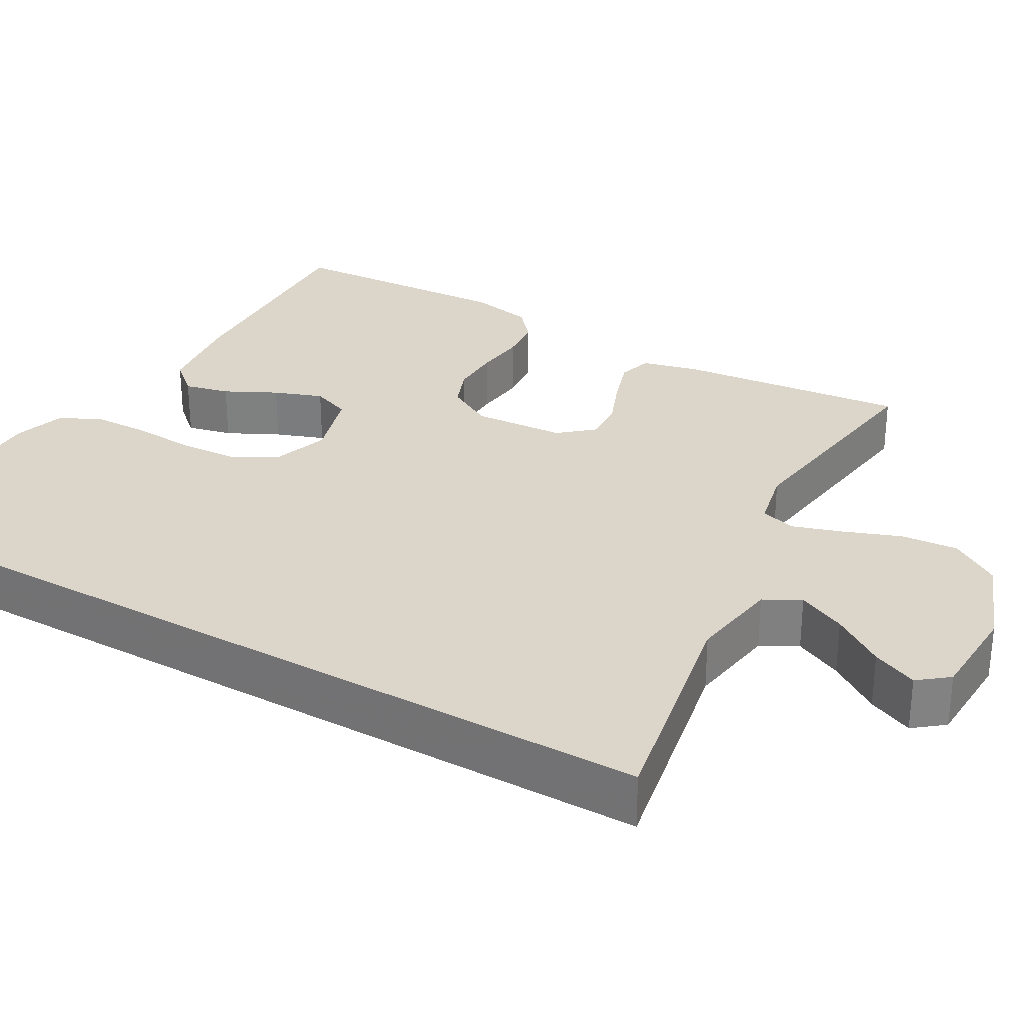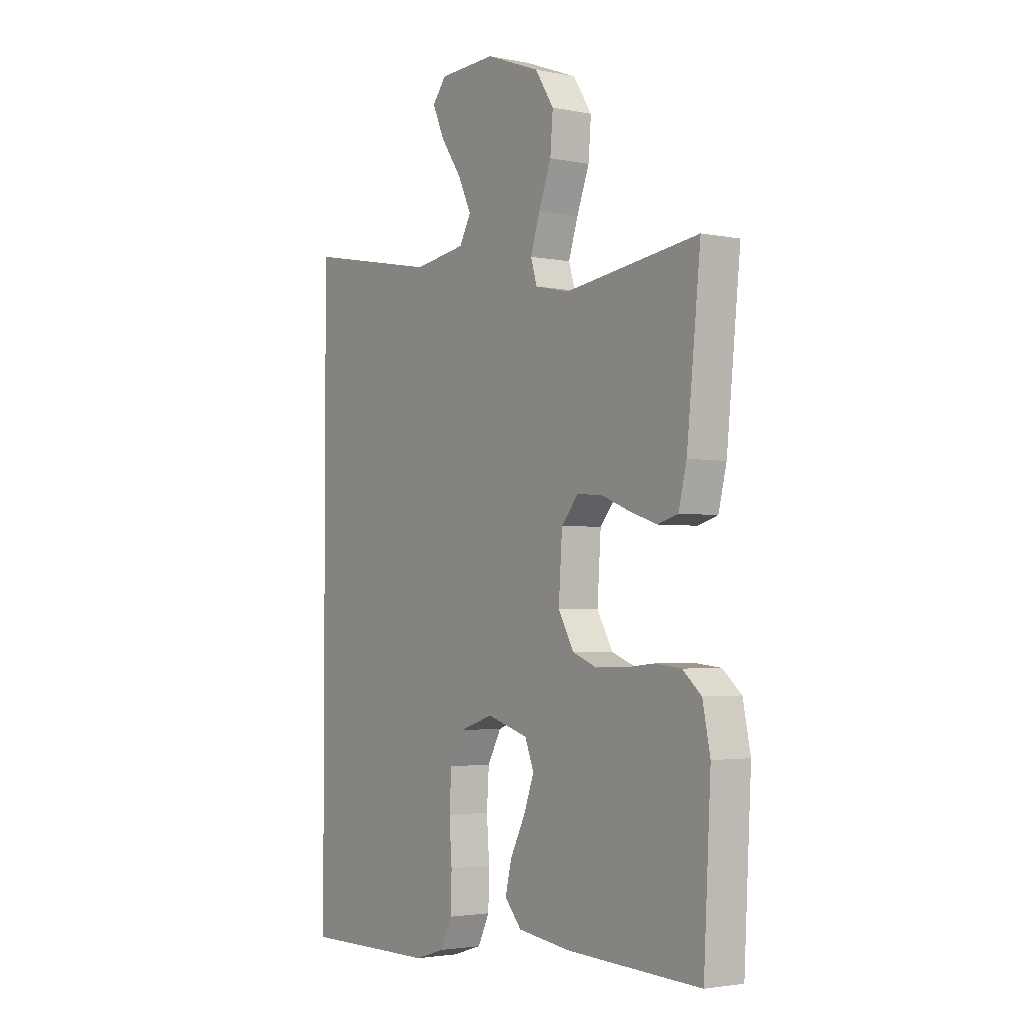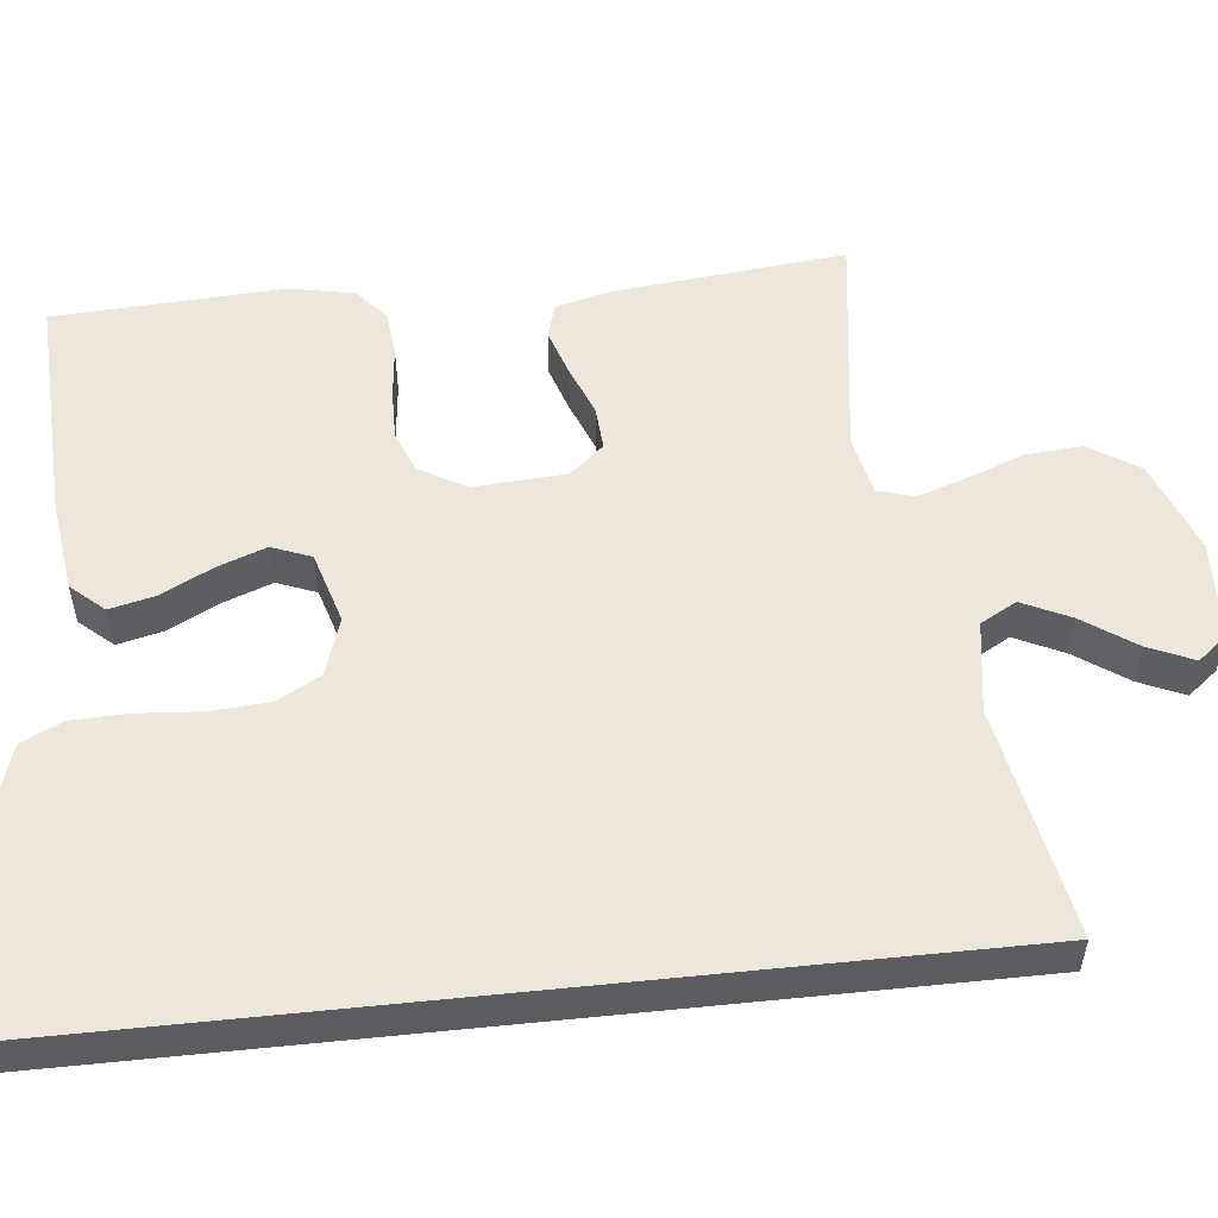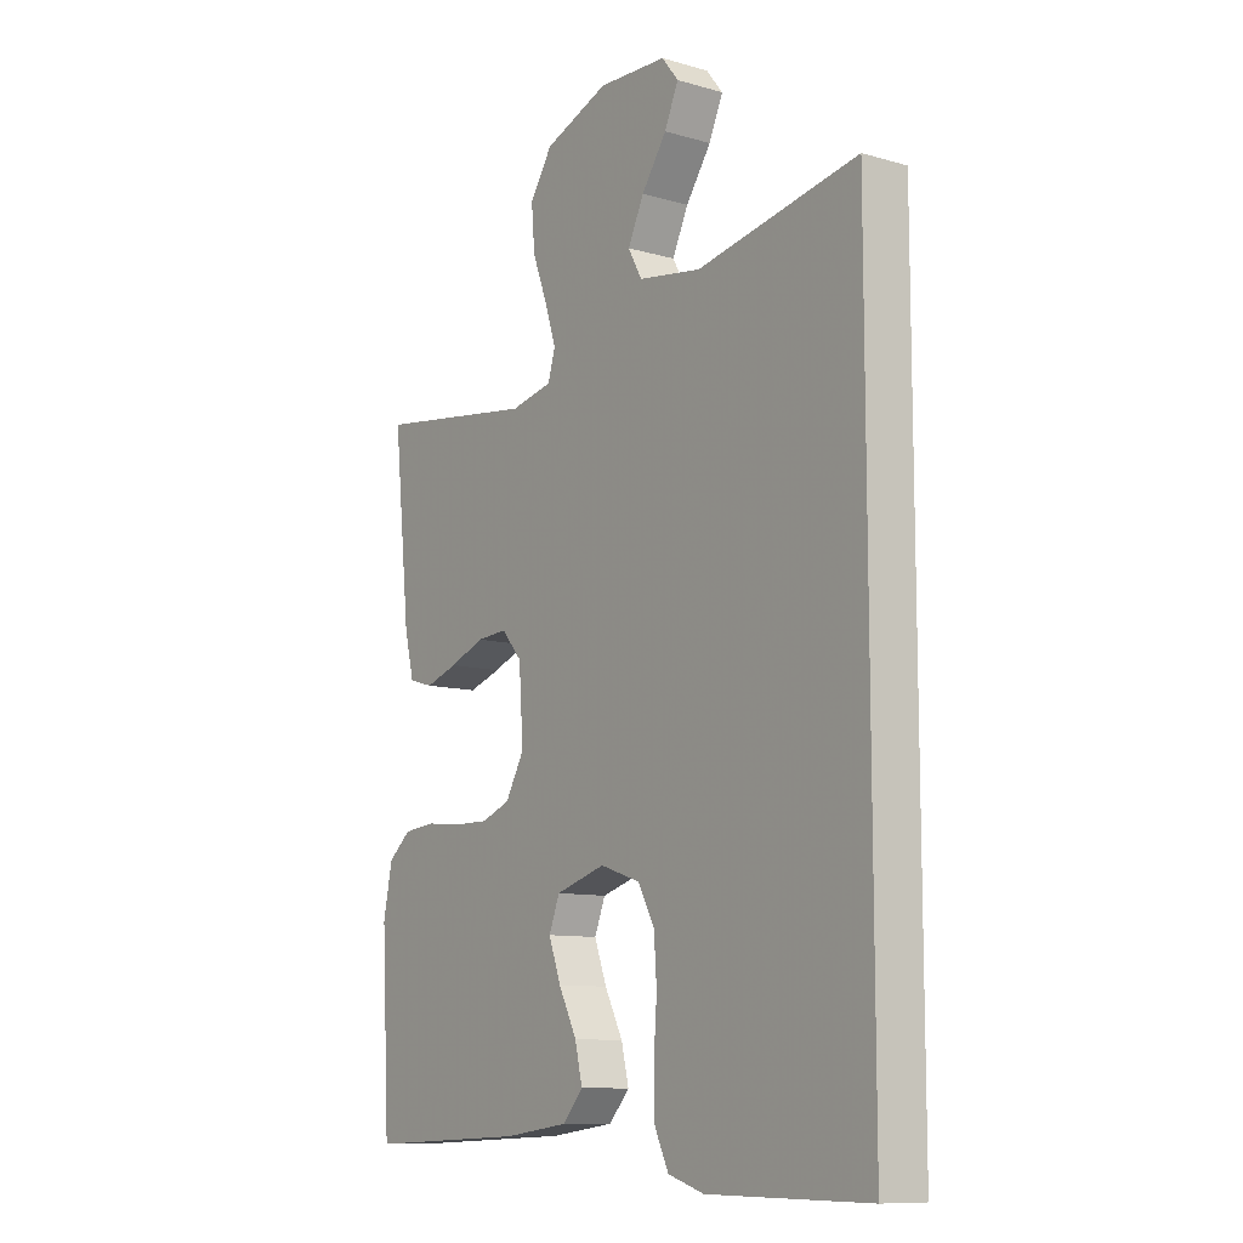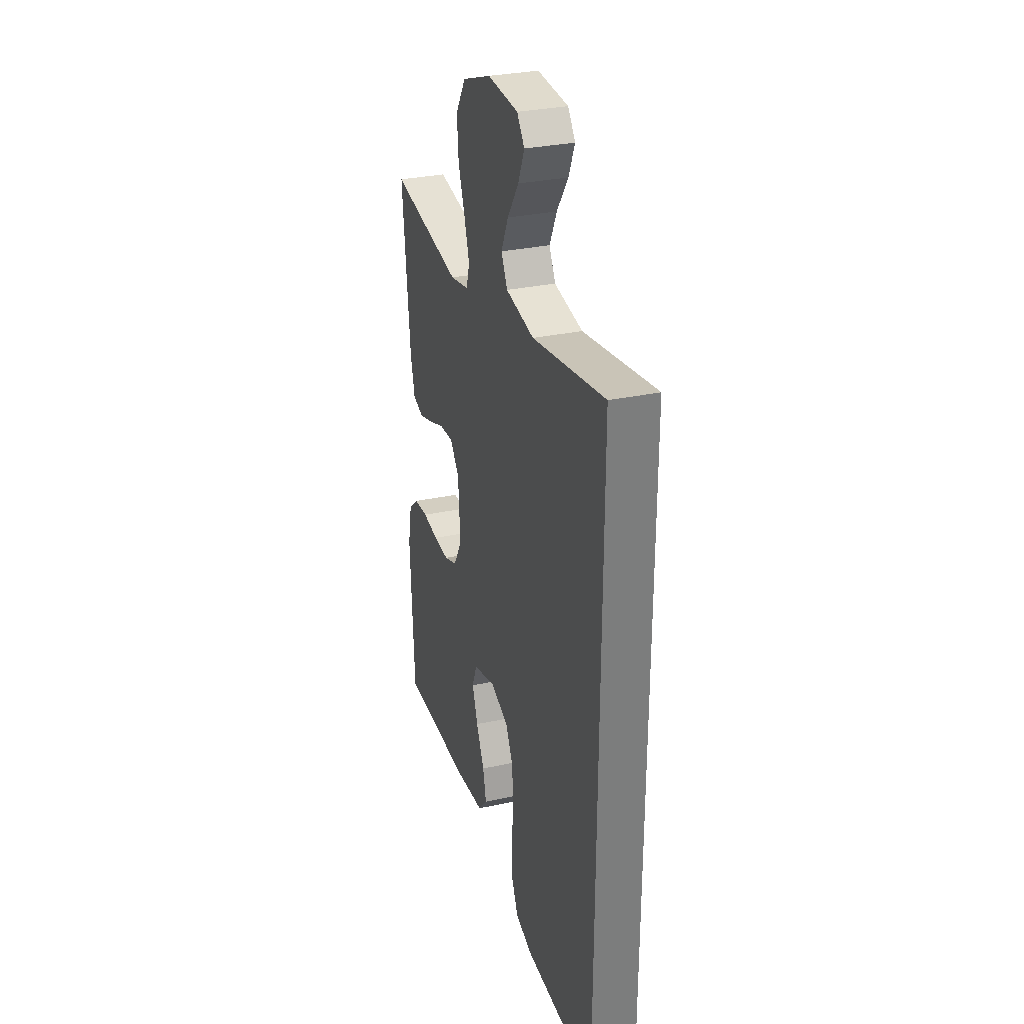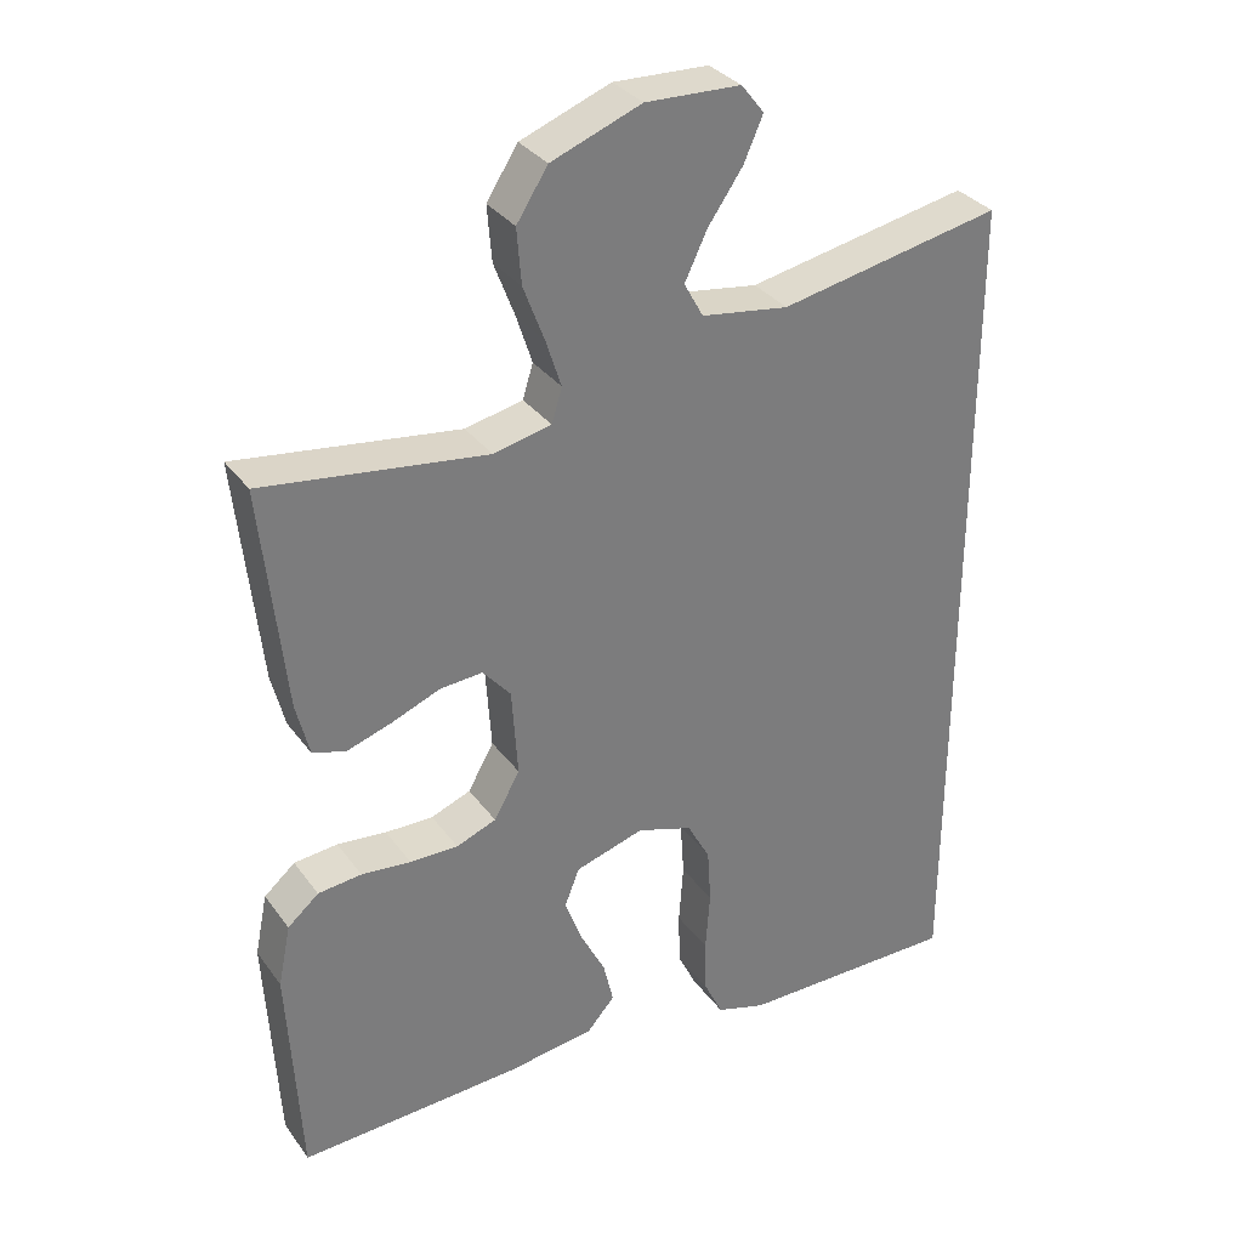
<metadata>
{"format":"obj","ext":"obj","renderer":"f3d","projection":"perspective","resolution":1024,"background":"white","views":[{"elev":29.7,"azim":-60.1,"up":"+Y"},{"elev":-2.8,"azim":55.2,"up":"+Z"},{"elev":54.0,"azim":-96.0,"up":"+Y"},{"elev":-10.3,"azim":-125.9,"up":"+Z"},{"elev":31.0,"azim":-107.2,"up":"+Z"},{"elev":32.8,"azim":149.7,"up":"+Z"}]}
</metadata>
<code>
v 0.5 0.07 0.5
v 0.469 0.07 0.2
v 0.451 0.07 0.127
v 0.406 0.07 0.114
v 0.345 0.07 0.134
v 0.28 0.07 0.16
v 0.223 0.07 0.164
v 0.185 0.07 0.12
v 0.177 0.07 0
v 0.212 0.07 -0.062
v 0.266 0.07 -0.083
v 0.331 0.07 -0.082
v 0.398 0.07 -0.075
v 0.457 0.07 -0.081
v 0.499 0.07 -0.117
v 0.516 0.07 -0.2
v 0.5 0.07 -0.5
v 0.2 0.07 -0.487
v 0.08 0.07 -0.471
v 0.042 0.07 -0.428
v 0.056 0.07 -0.369
v 0.09 0.07 -0.302
v 0.113 0.07 -0.239
v 0.093 0.07 -0.188
v 0 0.07 -0.16
v -0.075 0.07 -0.185
v -0.106 0.07 -0.242
v -0.111 0.07 -0.317
v -0.105 0.07 -0.399
v -0.107 0.07 -0.473
v -0.133 0.07 -0.527
v -0.2 0.07 -0.548
v -0.5 0.07 -0.55
v -0.5 0.07 0.605
v -0.2 0.07 0.547
v -0.082 0.07 0.565
v -0.056 0.07 0.612
v -0.086 0.07 0.675
v -0.133 0.07 0.743
v -0.159 0.07 0.802
v -0.128 0.07 0.841
v 0 0.07 0.846
v 0.121 0.07 0.8
v 0.163 0.07 0.735
v 0.157 0.07 0.661
v 0.129 0.07 0.587
v 0.108 0.07 0.522
v 0.122 0.07 0.476
v 0.2 0.07 0.459
v 0.5 0 0.5
v 0.469 0 0.2
v 0.451 0 0.127
v 0.406 0 0.114
v 0.345 0 0.134
v 0.28 0 0.16
v 0.223 0 0.164
v 0.185 0 0.12
v 0.177 0 0
v 0.212 0 -0.062
v 0.266 0 -0.083
v 0.331 0 -0.082
v 0.398 0 -0.075
v 0.457 0 -0.081
v 0.499 0 -0.117
v 0.516 0 -0.2
v 0.5 0 -0.5
v 0.2 0 -0.487
v 0.08 0 -0.471
v 0.042 0 -0.428
v 0.056 0 -0.369
v 0.09 0 -0.302
v 0.113 0 -0.239
v 0.093 0 -0.188
v 0 0 -0.16
v -0.075 0 -0.185
v -0.106 0 -0.242
v -0.111 0 -0.317
v -0.105 0 -0.399
v -0.107 0 -0.473
v -0.133 0 -0.527
v -0.2 0 -0.548
v -0.5 0 -0.55
v -0.5 0 0.605
v -0.2 0 0.547
v -0.082 0 0.565
v -0.056 0 0.612
v -0.086 0 0.675
v -0.133 0 0.743
v -0.159 0 0.802
v -0.128 0 0.841
v 0 0 0.846
v 0.121 0 0.8
v 0.163 0 0.735
v 0.157 0 0.661
v 0.129 0 0.587
v 0.108 0 0.522
v 0.122 0 0.476
v 0.2 0 0.459
f 44 45 46
f 43 44 46
f 42 43 46
f 41 42 46
f 40 41 46
f 39 40 46
f 38 39 46
f 37 38 46 47
f 36 37 47 48
f 33 34 35
f 32 33 35
f 31 32 35
f 30 31 35
f 29 30 35
f 28 29 35
f 27 28 35 36
f 26 27 36 48
f 20 21 22
f 19 20 22
f 18 19 22
f 17 18 22
f 16 17 22
f 15 16 22
f 14 15 22
f 13 14 22
f 12 13 22
f 11 12 22 23
f 10 11 23 24
f 4 5 6
f 3 4 6
f 2 3 6
f 1 2 6
f 49 1 6
f 49 6 7
f 25 26 48 49
f 9 10 24 25
f 8 9 25 49
f 7 8 49
f 95 94 93
f 95 93 92
f 95 92 91
f 95 91 90
f 95 90 89
f 95 89 88
f 95 88 87
f 96 95 87 86
f 97 96 86 85
f 84 83 82
f 84 82 81
f 84 81 80
f 84 80 79
f 84 79 78
f 84 78 77
f 85 84 77 76
f 97 85 76 75
f 71 70 69
f 71 69 68
f 71 68 67
f 71 67 66
f 71 66 65
f 71 65 64
f 71 64 63
f 71 63 62
f 71 62 61
f 72 71 61 60
f 73 72 60 59
f 55 54 53
f 55 53 52
f 55 52 51
f 55 51 50
f 55 50 98
f 56 55 98
f 98 97 75 74
f 74 73 59 58
f 98 74 58 57
f 98 57 56
f 1 50 51 2
f 2 51 52 3
f 3 52 53 4
f 4 53 54 5
f 5 54 55 6
f 6 55 56 7
f 7 56 57 8
f 8 57 58 9
f 9 58 59 10
f 10 59 60 11
f 11 60 61 12
f 12 61 62 13
f 13 62 63 14
f 14 63 64 15
f 15 64 65 16
f 16 65 66 17
f 17 66 67 18
f 18 67 68 19
f 19 68 69 20
f 20 69 70 21
f 21 70 71 22
f 22 71 72 23
f 23 72 73 24
f 24 73 74 25
f 25 74 75 26
f 26 75 76 27
f 27 76 77 28
f 28 77 78 29
f 29 78 79 30
f 30 79 80 31
f 31 80 81 32
f 32 81 82 33
f 33 82 83 34
f 34 83 84 35
f 35 84 85 36
f 36 85 86 37
f 37 86 87 38
f 38 87 88 39
f 39 88 89 40
f 40 89 90 41
f 41 90 91 42
f 42 91 92 43
f 43 92 93 44
f 44 93 94 45
f 45 94 95 46
f 46 95 96 47
f 47 96 97 48
f 48 97 98 49
f 49 98 50 1

</code>
